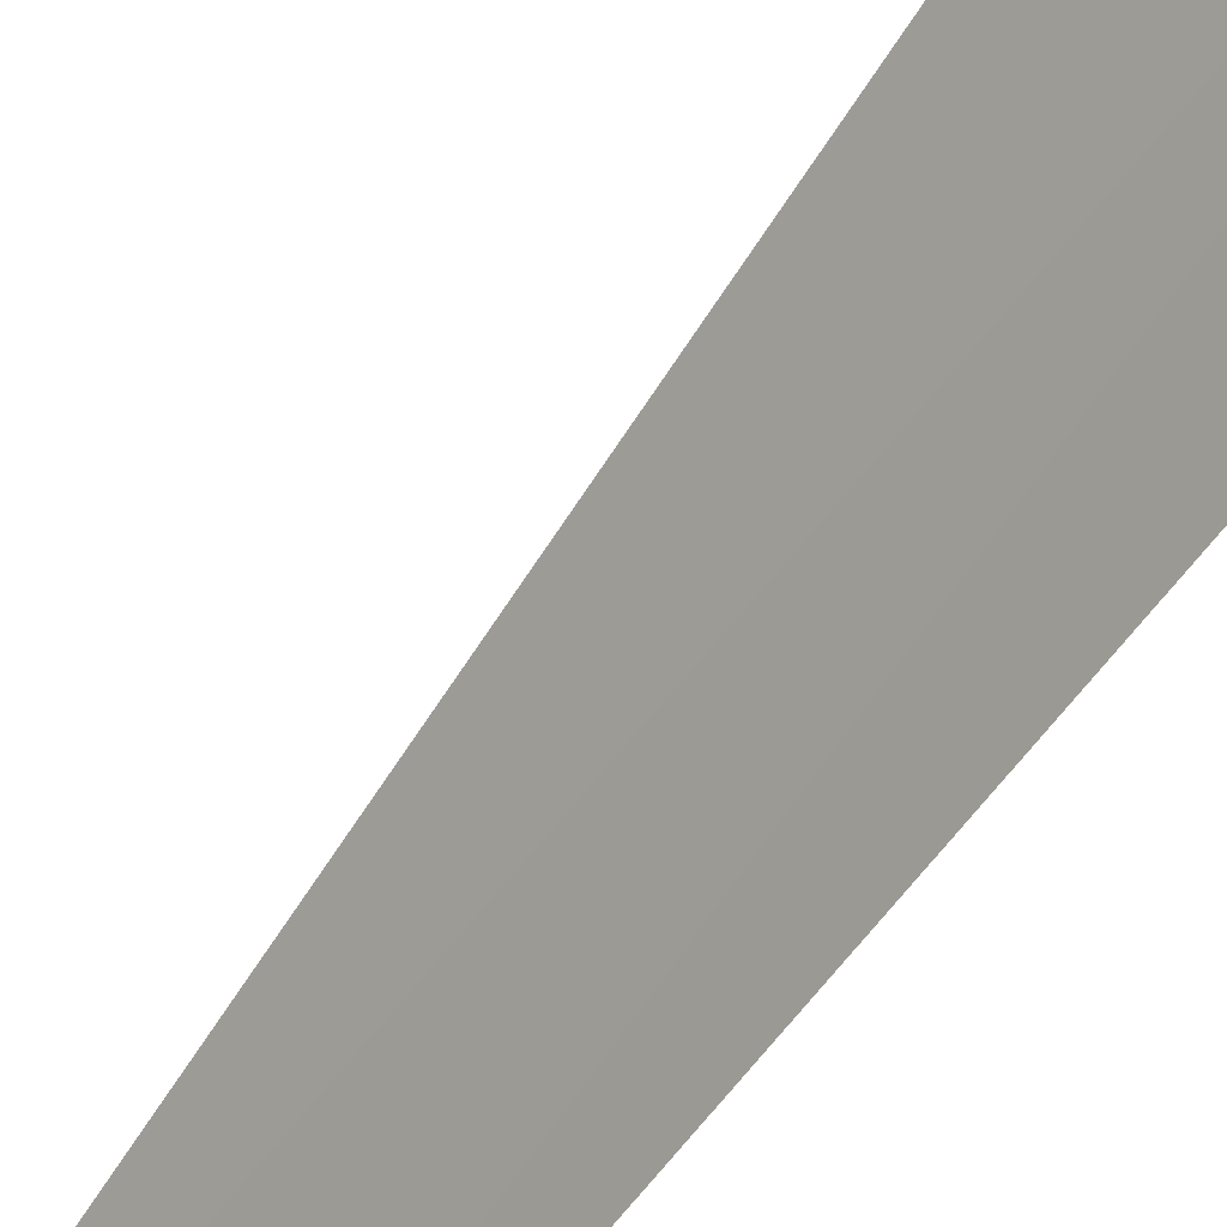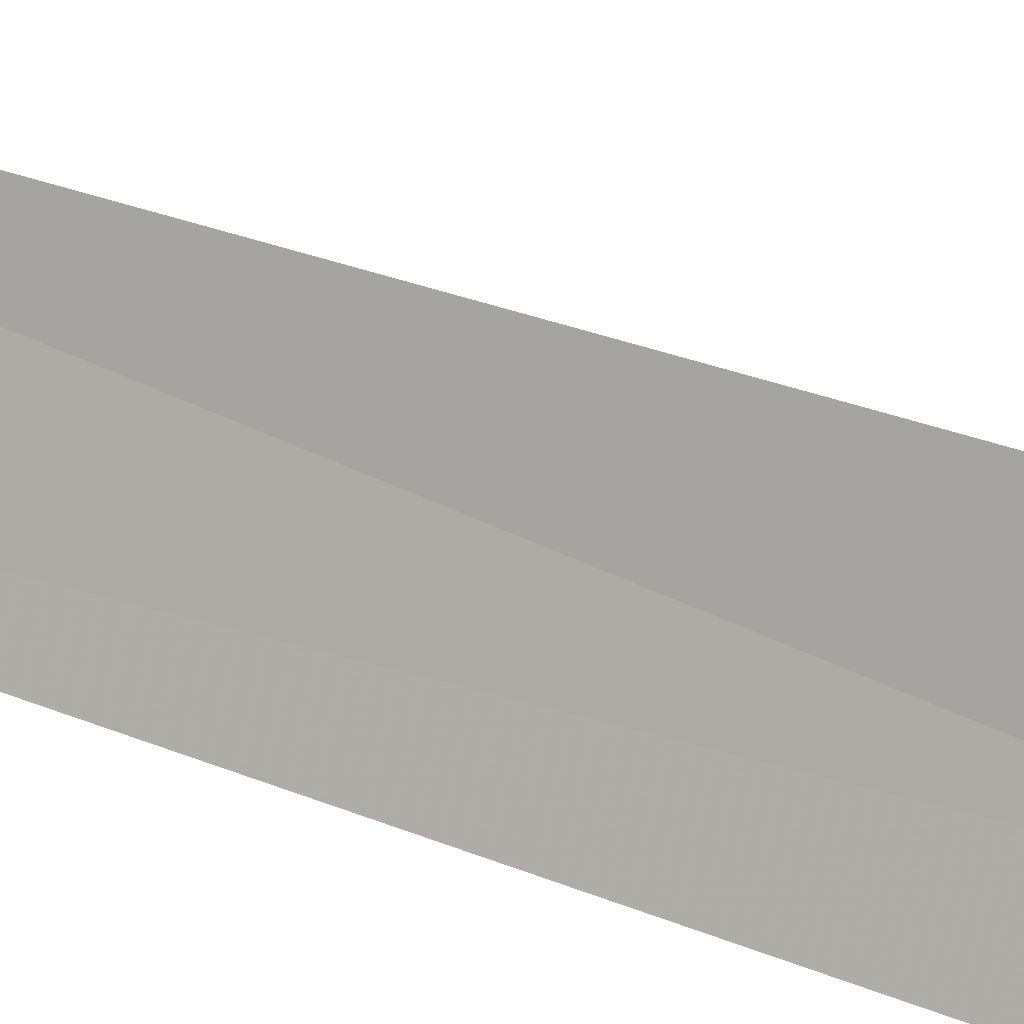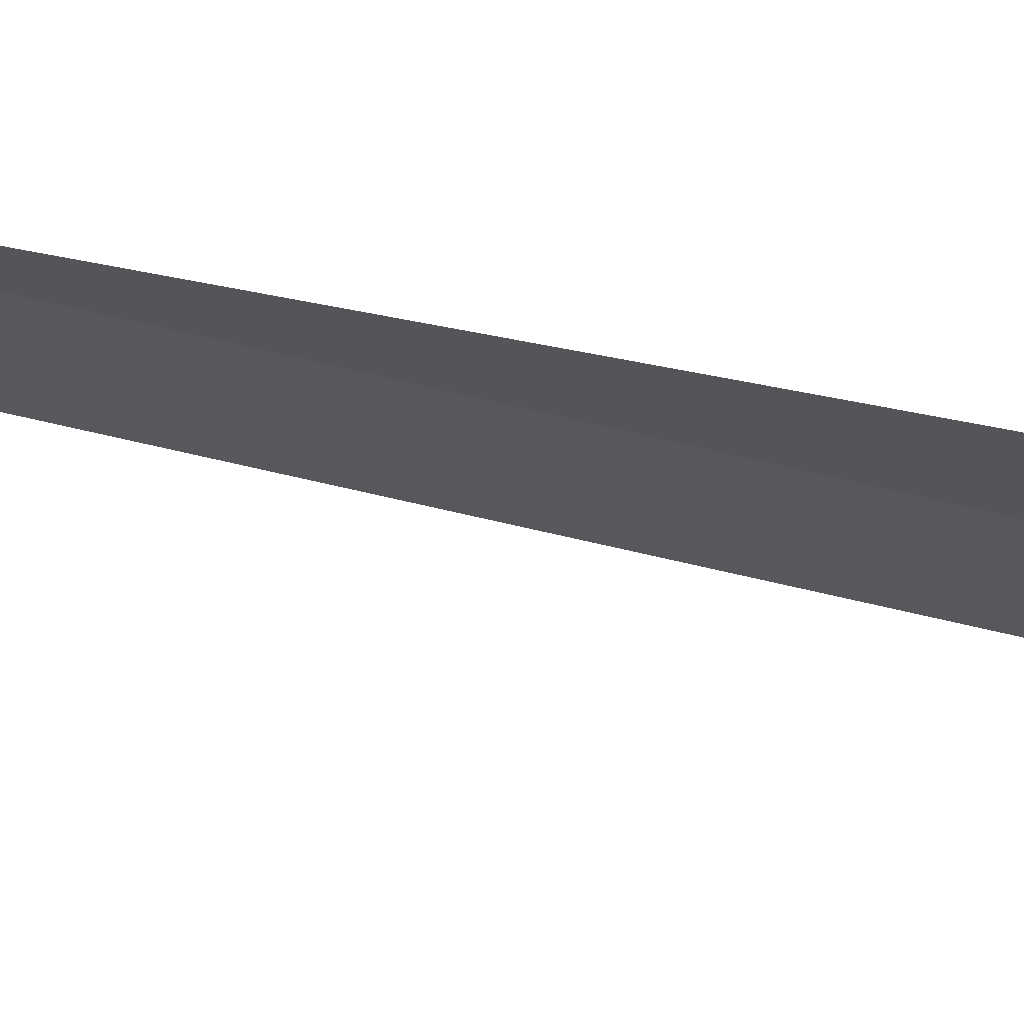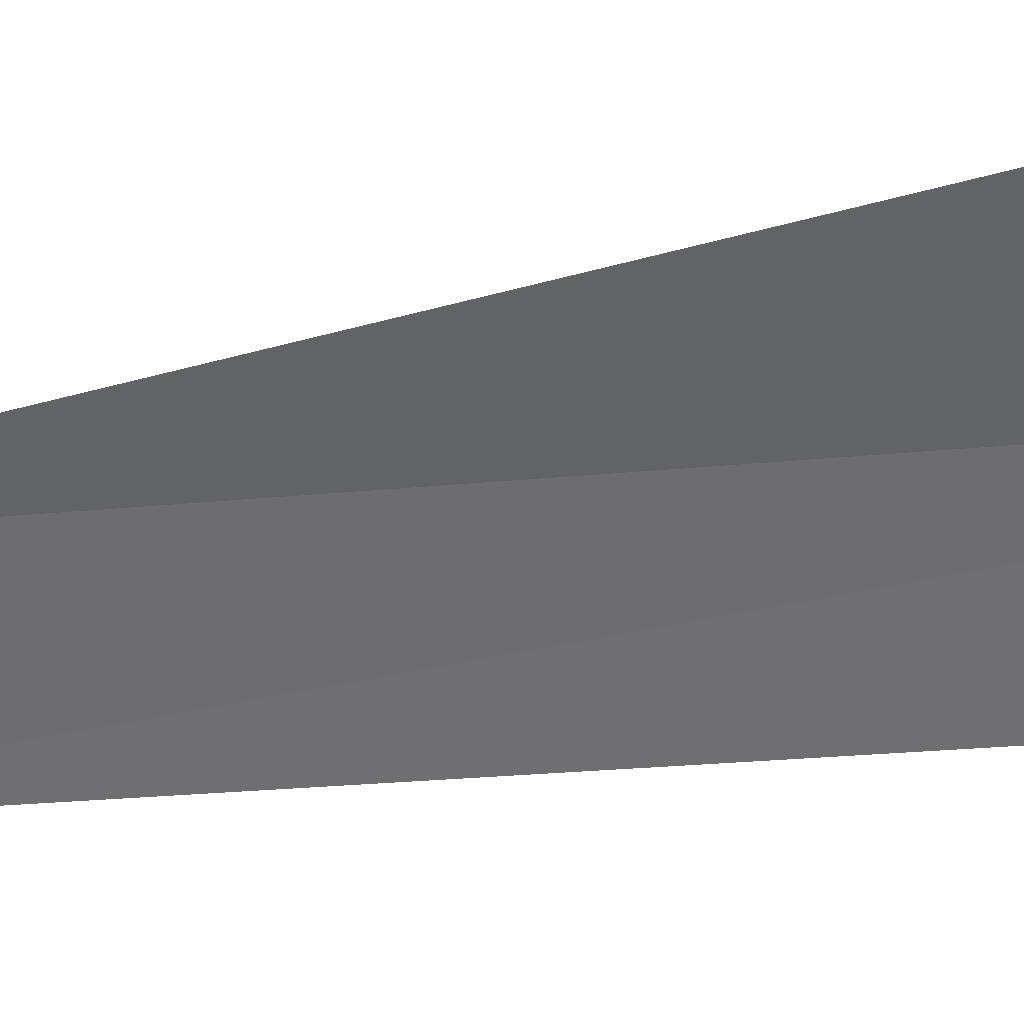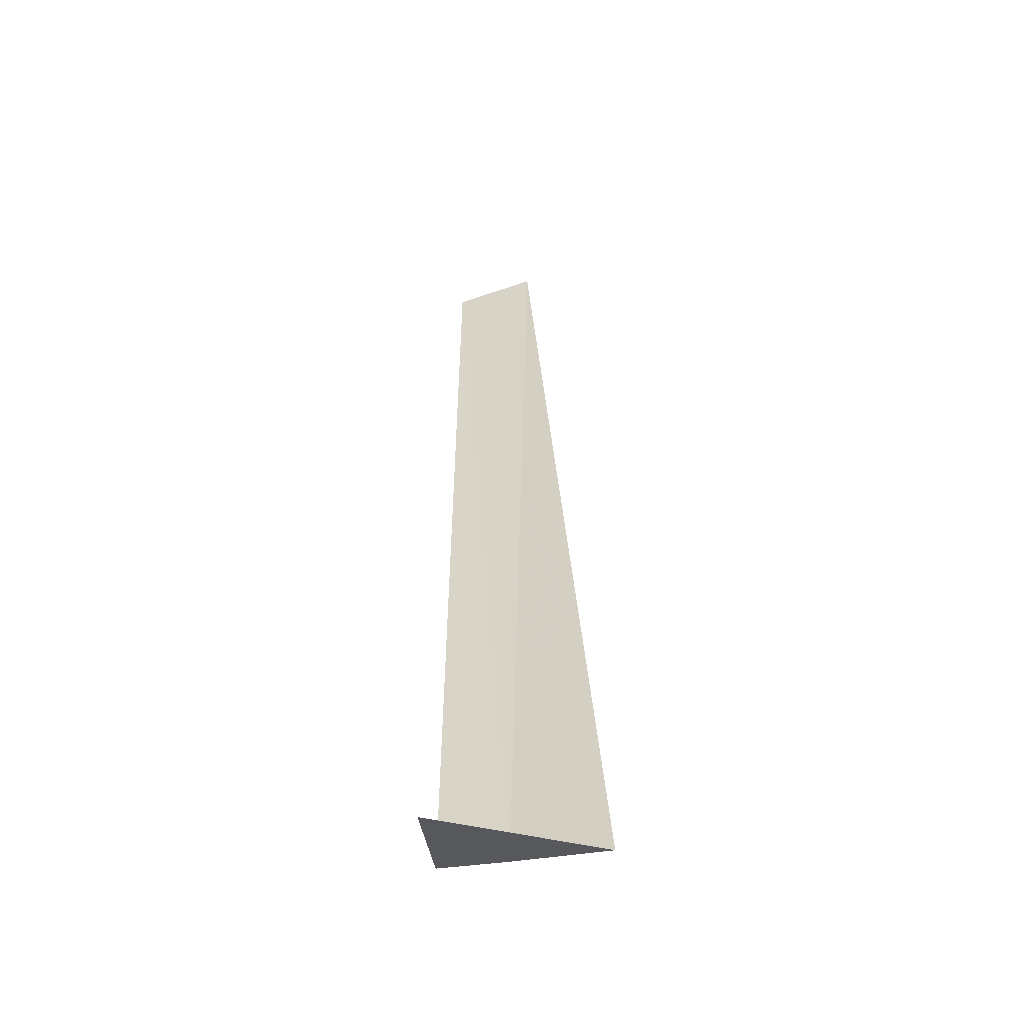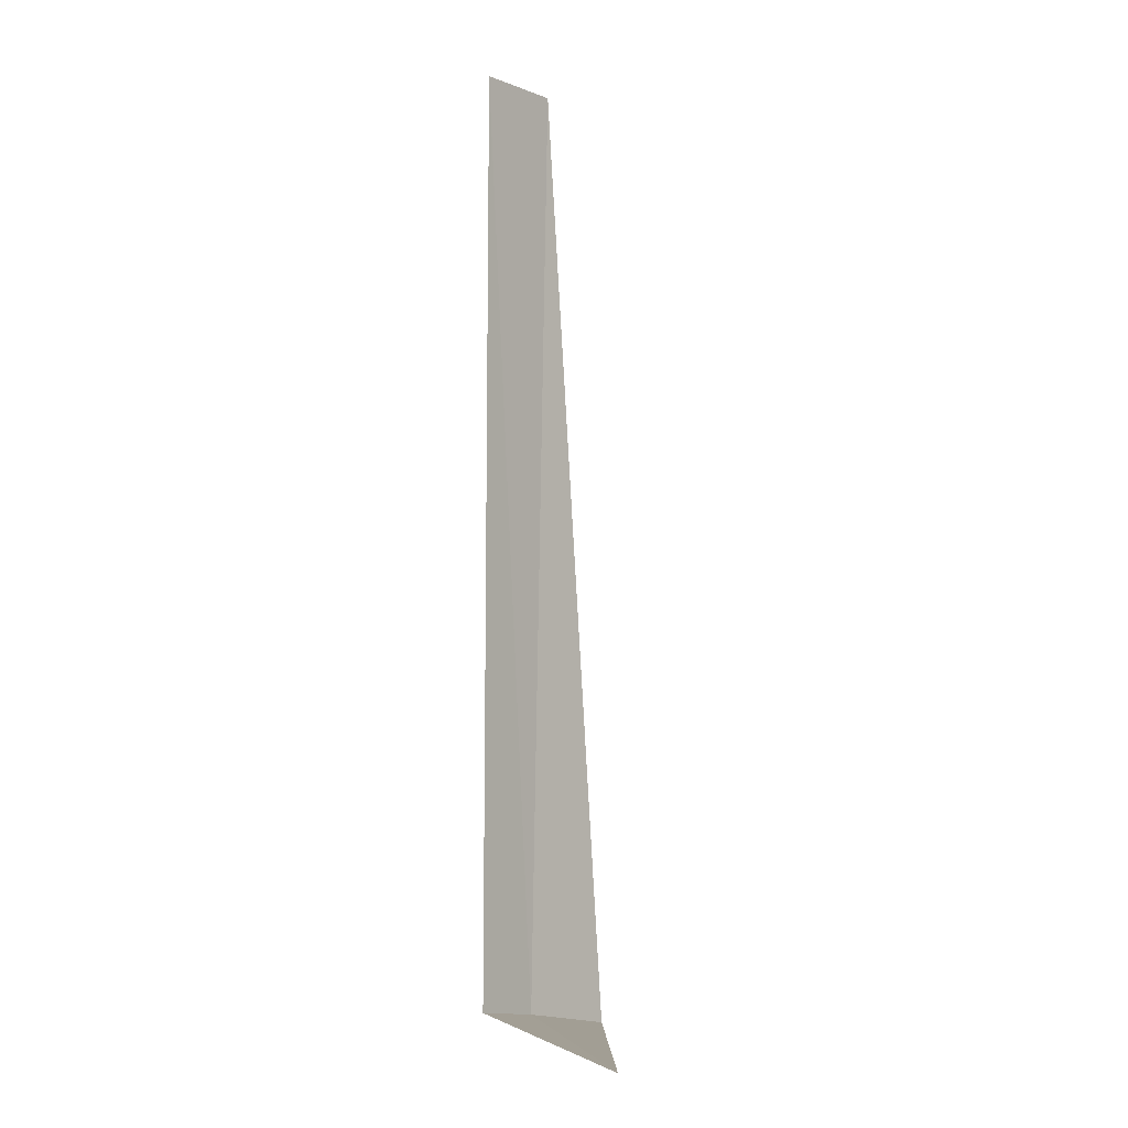
<metadata>
{"format":"obj","ext":"obj","renderer":"f3d","projection":"perspective","resolution":1024,"background":"white","views":[{"elev":-54.1,"azim":146.3,"up":"+Y"},{"elev":-25.4,"azim":49.2,"up":"+Y"},{"elev":39.1,"azim":109.0,"up":"+Y"},{"elev":-6.2,"azim":132.7,"up":"+Y"},{"elev":-48.1,"azim":83.2,"up":"+Z"},{"elev":-3.5,"azim":10.2,"up":"+Z"}]}
</metadata>
<code>
v 80.17 171.4 29.92
v 80.1 171.2 29.94
v 80.1 171.2 32
v 80.2 171.4 32
v 80.3 171.6 29.87
v 80.4 171.2 29.84
f 1 3 2
f 1 5 4
f 1 4 3
f 1 6 5
f 1 2 6

</code>
